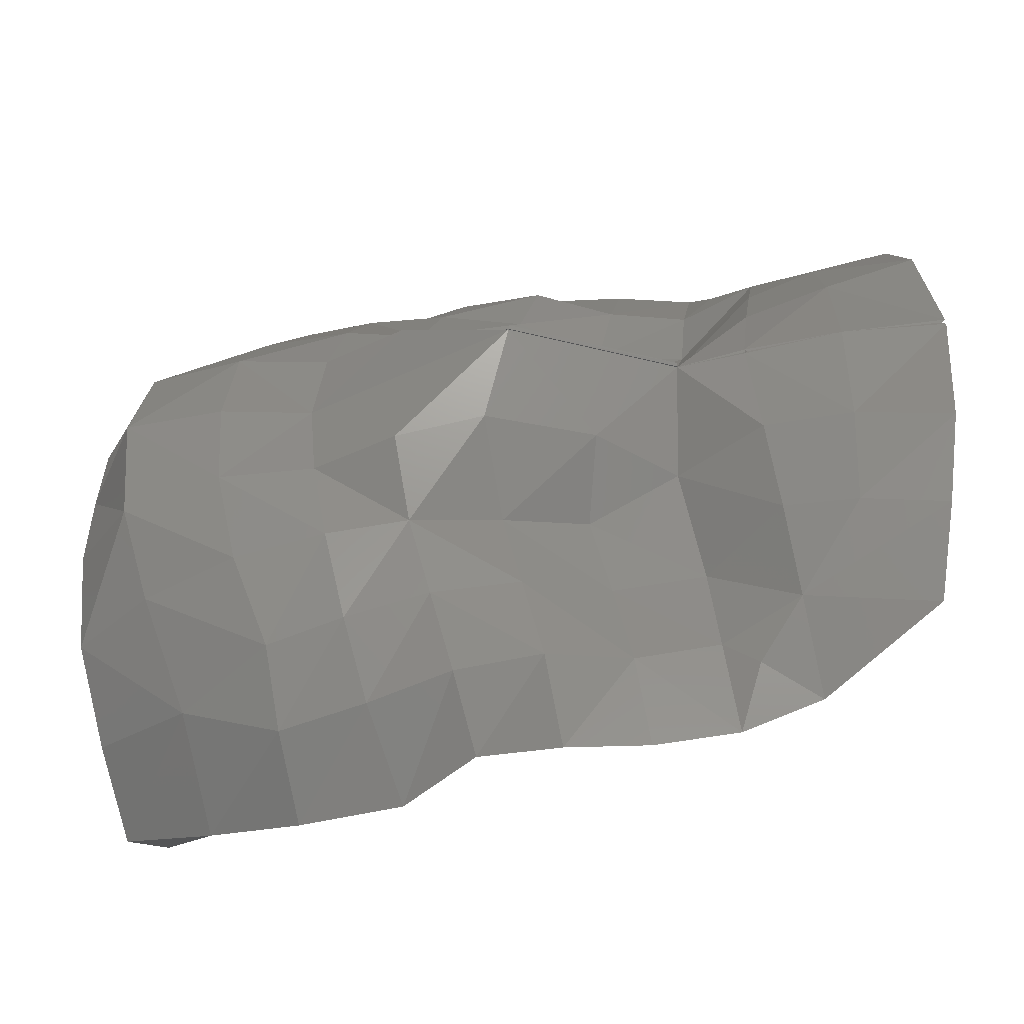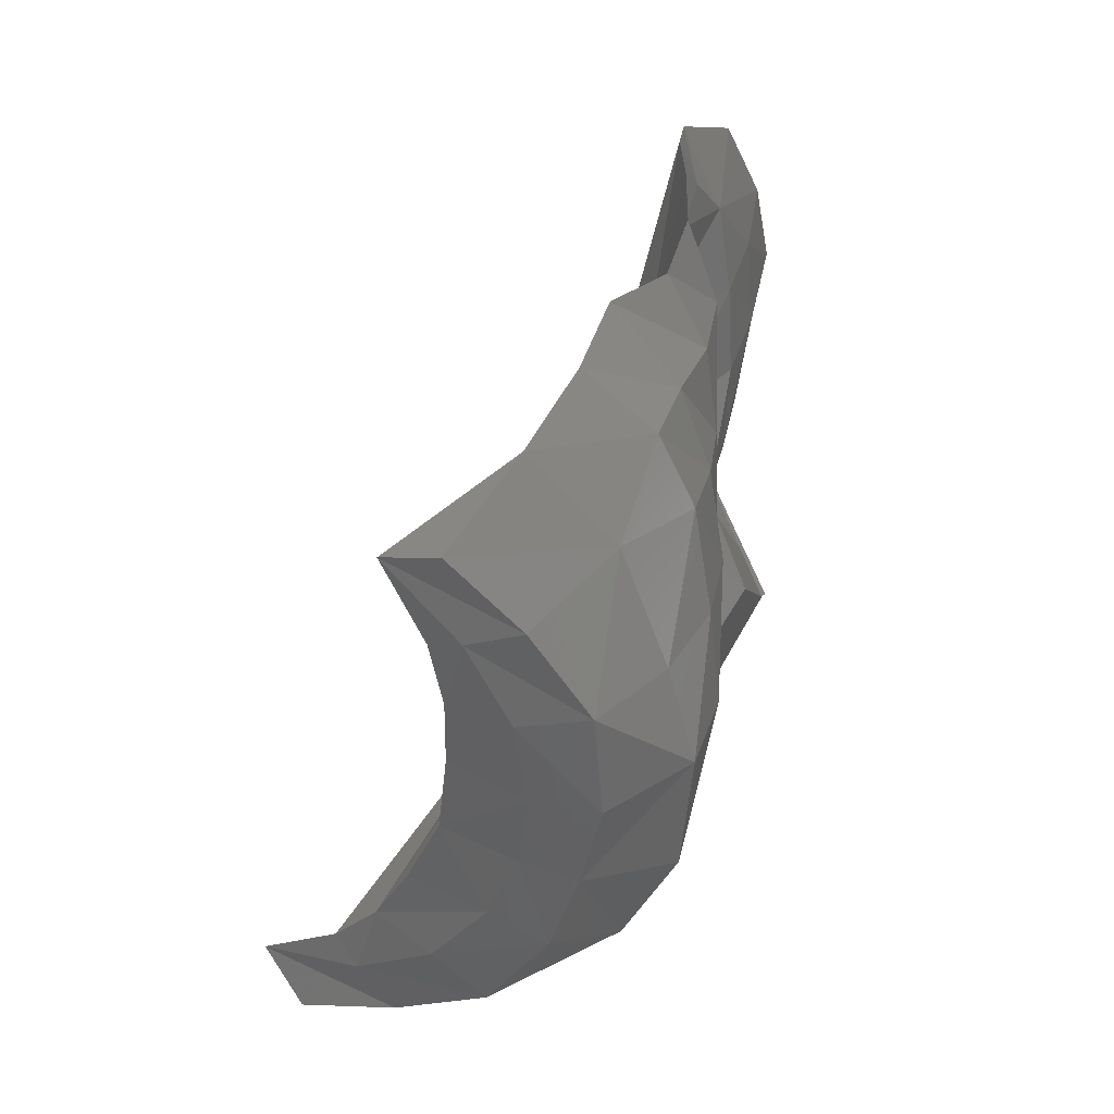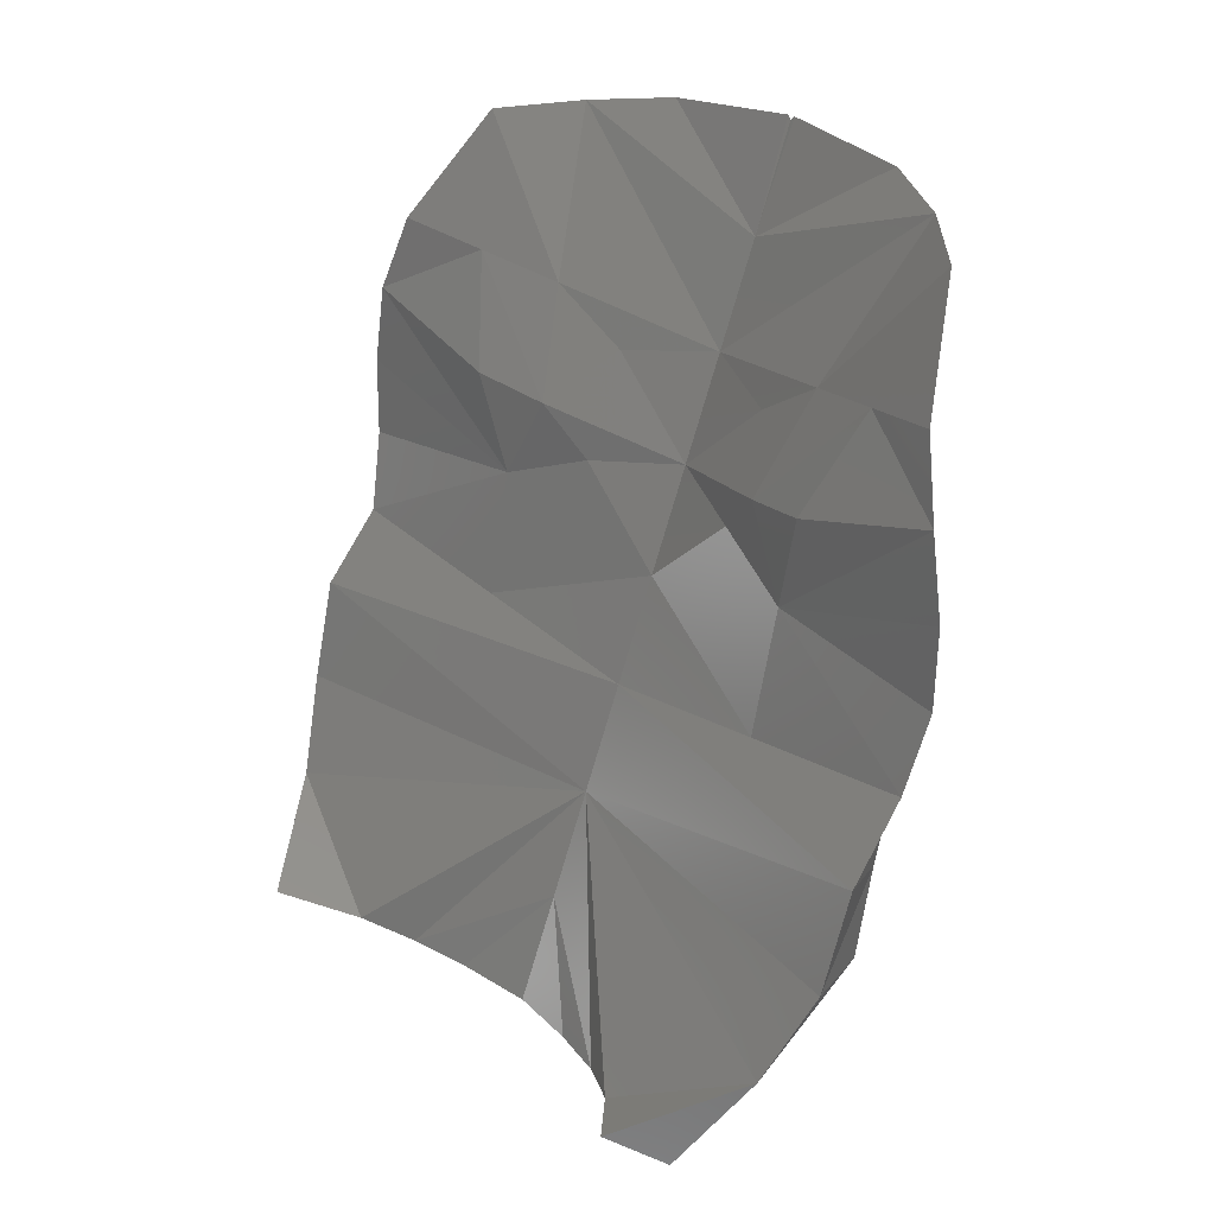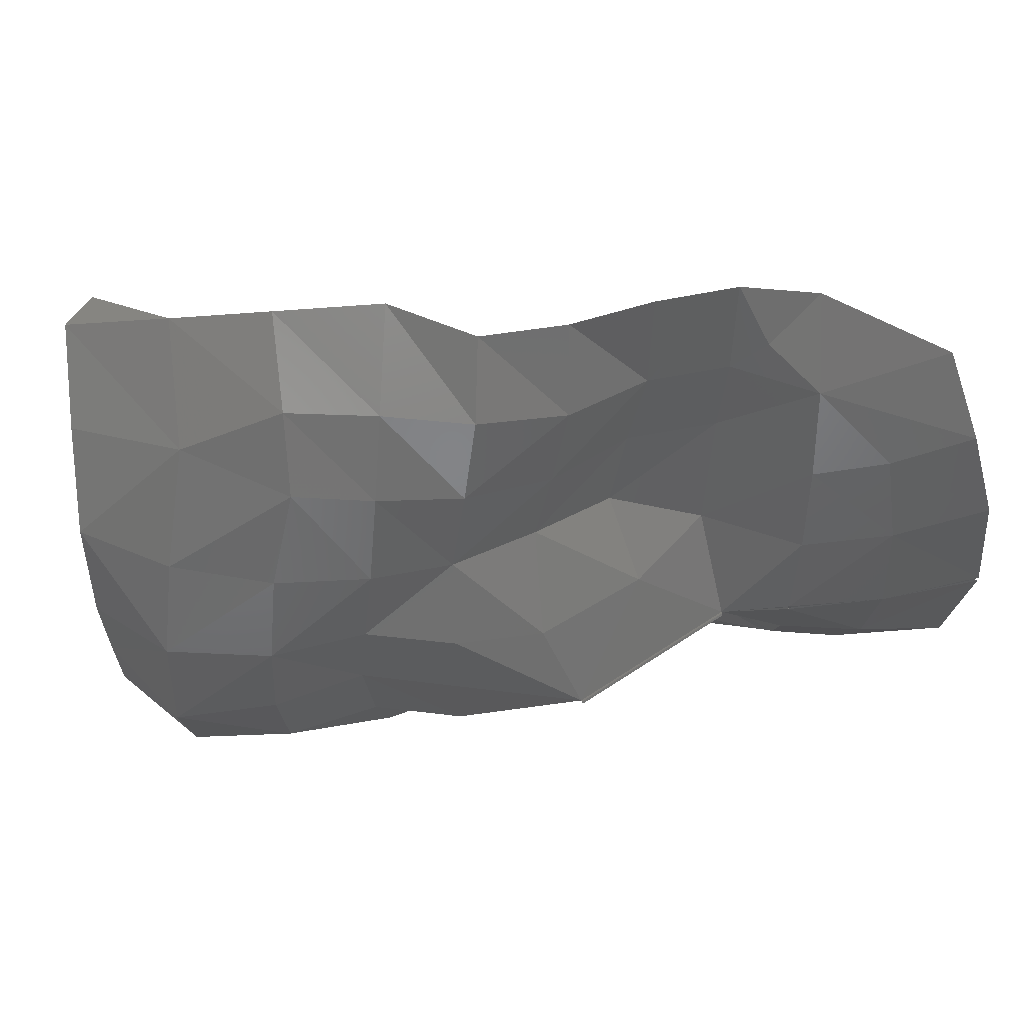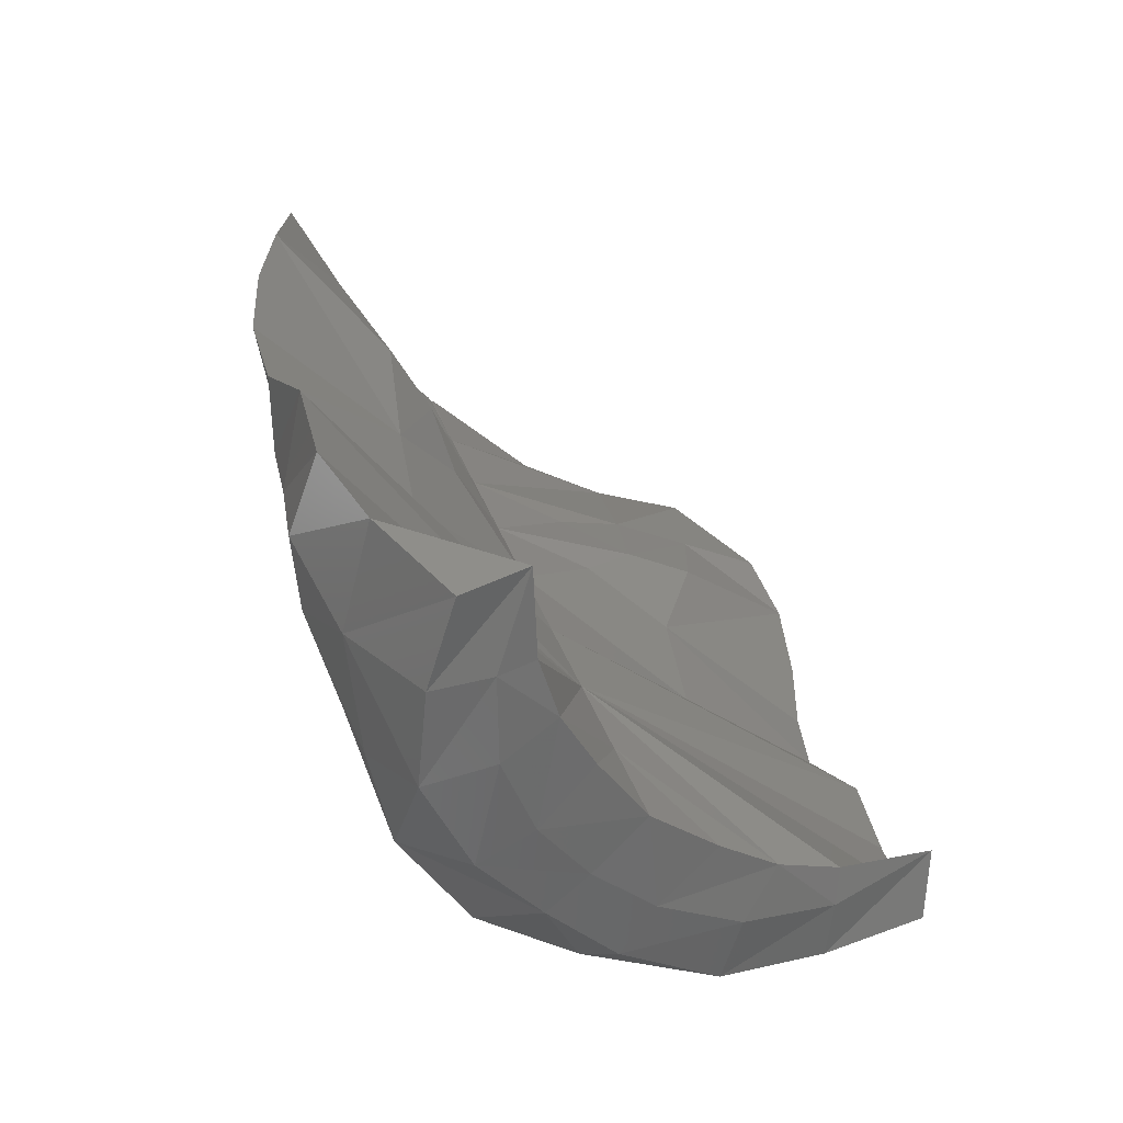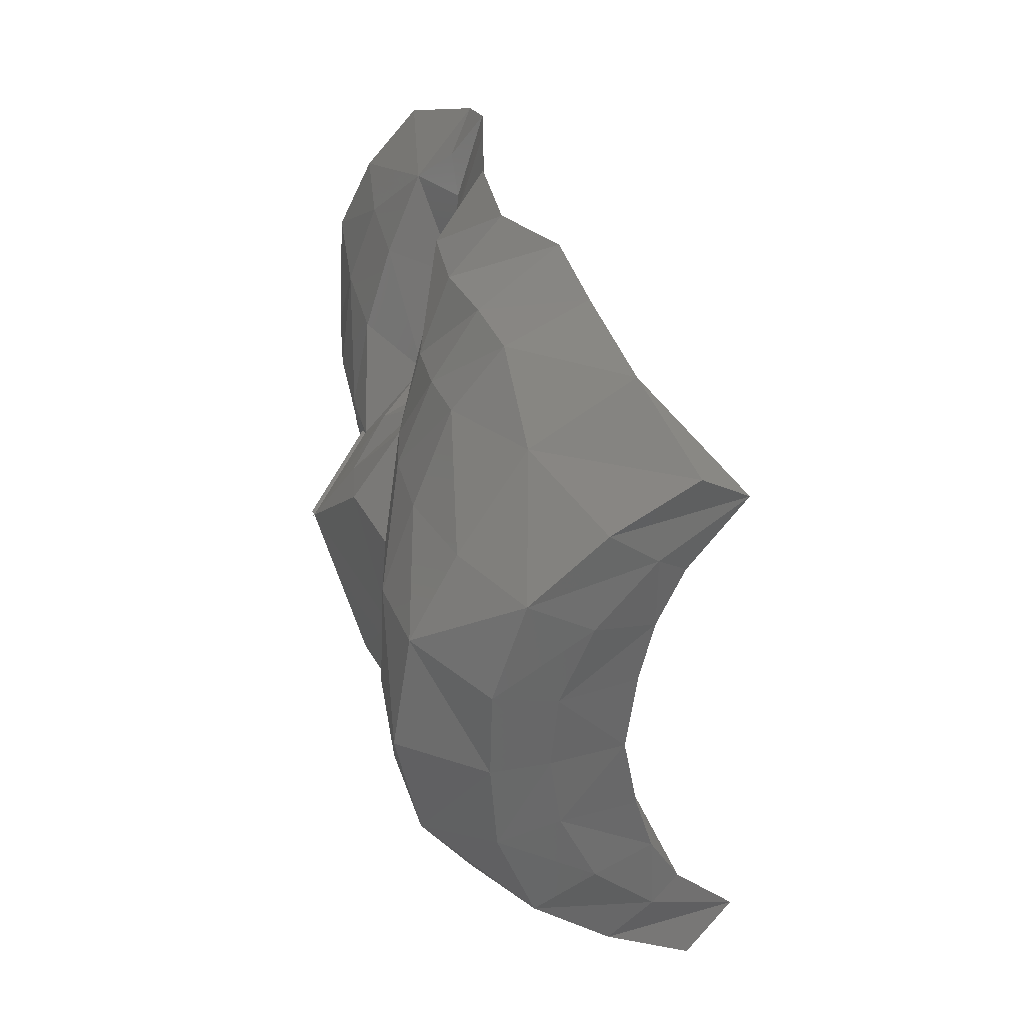
<metadata>
{"format":"stl","ext":"stl","renderer":"f3d","projection":"perspective","resolution":1024,"background":"white","views":[{"elev":-54.7,"azim":-88.6,"up":"+Y"},{"elev":-48.8,"azim":165.1,"up":"+Z"},{"elev":26.4,"azim":140.2,"up":"+Z"},{"elev":64.4,"azim":-107.8,"up":"+Y"},{"elev":-45.5,"azim":44.7,"up":"+Z"},{"elev":-55.0,"azim":1.3,"up":"+Z"}]}
</metadata>
<code>
# stl→obj: 153 verts, 296 faces
v -0.08621 0.000557 1.222
v -0.0894 0 1.237
v -0.0867 0.01857 1.237
v -0.09081 0.000628 1.253
v -0.08894 0.02293 1.251
v -0.03498 0.03376 1.124
v -0.02181 0.04034 1.13
v -0.03089 0.03033 1.127
v -0.03525 0.02186 1.125
v -0.04206 0.03951 1.122
v -0.0291 0.04657 1.126
v -0.0533 0.04509 1.136
v -0.05381 0.02972 1.119
v -0.07131 0.01849 1.126
v -0.06391 0.03099 1.13
v -0.0592 0.01416 1.118
v -0.04422 0.02412 1.121
v -0.05987 0 1.118
v -0.05089 0 1.12
v -0.04952 0.01185 1.12
v -0.07364 0.04791 1.247
v -0.0827 0.0363 1.249
v -0.07032 0.02794 1.225
v -0.03963 0 1.123
v -0.09106 0 1.185
v -0.0836 0 1.212
v -0.08405 0.000528 1.212
v -0.03774 0.01226 1.124
v -0.07653 0 1.154
v -0.08213 0.01555 1.168
v -0.05239 0 1.156
v -0.04809 0.06053 1.169
v -0.05877 0 1.172
v -0.05782 0.03007 1.176
v -0.06029 0.05983 1.218
v -0.06272 0.05588 1.229
v -0.06652 0.04191 1.227
v -0.04601 0 1.139
v -0.03756 0.05462 1.14
v -0.0764 0.01541 1.155
v -0.07608 0.01677 1.141
v -0.07082 0.03028 1.144
v -0.07382 0.02886 1.158
v -0.0647 0.04367 1.15
v -0.06808 0.04173 1.161
v -0.07427 0.02648 1.17
v -0.08319 0.01211 1.182
v -0.0713 0.02279 1.184
v -0.0704 0.03925 1.174
v -0.07015 0.03676 1.187
v -0.06543 0.03324 1.2
v -0.06481 0.04849 1.203
v -0.06778 0.05067 1.19
v -0.0599 0.0619 1.192
v -0.06012 0.06204 1.205
v -0.06494 0.04585 1.216
v -0.06596 0.05124 1.221
v -0.07232 0.04413 1.227
v -0.08128 0.03306 1.236
v -0.07823 0.03022 1.225
v -0.06599 0.03088 1.214
v -0.0725 0.01377 1.211
v -0.06785 0.01952 1.197
v -0.07895 0.01165 1.199
v -0.08292 0.01592 1.224
v -0.0861 0 1.222
v -0.08623 0 1.222
v -0.07717 0 1.14
v -0.06327 0.0232 1.208
v -0.04389 0.05957 1.154
v -0.07153 0 1.204
v -0.06557 0.01545 1.201
v -0.0745 0 1.125
v -0.05687 0.06012 1.18
v -0.06542 0.05114 1.177
v -0.06061 0.05228 1.164
v -0.05657 0.05337 1.152
v -0.07412 0.01397 1.222
v -0.07195 0.01544 1.217
v -0.09145 0.000567 1.186
v -0.09067 0 1.252
v -0.06037 0.03506 1.211
v -0.0619 0.03047 1.195
v -0.06515 0 1.188
v -0.07791 0 1.22
v -0.08429 0 1.236
v -0.08621 -0.000557 1.222
v -0.0867 -0.01857 1.237
v -0.09081 -0.000628 1.253
v -0.08894 -0.02293 1.251
v -0.03498 -0.03376 1.124
v -0.03089 -0.03033 1.127
v -0.02181 -0.04034 1.13
v -0.03525 -0.02186 1.125
v -0.04206 -0.03951 1.122
v -0.0291 -0.04657 1.126
v -0.0533 -0.04509 1.136
v -0.05381 -0.02972 1.119
v -0.06391 -0.03099 1.13
v -0.07131 -0.01849 1.126
v -0.0592 -0.01416 1.118
v -0.04422 -0.02412 1.121
v -0.04952 -0.01185 1.12
v -0.07364 -0.04791 1.247
v -0.07032 -0.02794 1.225
v -0.0827 -0.0363 1.249
v -0.08405 -0.000528 1.212
v -0.03774 -0.01226 1.124
v -0.08213 -0.01555 1.168
v -0.04809 -0.06053 1.169
v -0.05782 -0.03007 1.176
v -0.06029 -0.05983 1.218
v -0.06652 -0.04191 1.227
v -0.06272 -0.05588 1.229
v -0.03756 -0.05462 1.14
v -0.07608 -0.01677 1.141
v -0.0764 -0.01541 1.155
v -0.07082 -0.03028 1.144
v -0.07382 -0.02886 1.158
v -0.0647 -0.04367 1.15
v -0.06808 -0.04173 1.161
v -0.07427 -0.02648 1.17
v -0.08319 -0.01211 1.182
v -0.0713 -0.02279 1.184
v -0.0704 -0.03925 1.174
v -0.07015 -0.03676 1.187
v -0.06481 -0.04849 1.203
v -0.06543 -0.03324 1.2
v -0.06778 -0.05067 1.19
v -0.0599 -0.0619 1.192
v -0.06012 -0.06204 1.205
v -0.06494 -0.04585 1.216
v -0.06596 -0.05124 1.221
v -0.07232 -0.04413 1.227
v -0.08128 -0.03306 1.236
v -0.07823 -0.03022 1.225
v -0.06599 -0.03088 1.214
v -0.0725 -0.01377 1.211
v -0.06785 -0.01952 1.197
v -0.07895 -0.01165 1.199
v -0.08292 -0.01592 1.224
v -0.06327 -0.0232 1.208
v -0.04389 -0.05957 1.154
v -0.06557 -0.01545 1.201
v -0.05687 -0.06012 1.18
v -0.06542 -0.05114 1.177
v -0.06061 -0.05228 1.164
v -0.05657 -0.05337 1.152
v -0.07195 -0.01544 1.217
v -0.07412 -0.01397 1.222
v -0.09145 -0.000567 1.186
v -0.0619 -0.03047 1.195
v -0.06037 -0.03506 1.211
f 1 2 3
f 4 5 3
f 6 7 8
f 6 8 9
f 7 6 10
f 7 10 11
f 11 10 12
f 12 10 13
f 6 13 10
f 13 14 15
f 14 13 16
f 12 13 15
f 6 17 13
f 16 13 17
f 14 16 18
f 19 18 16
f 16 17 20
f 19 16 20
f 21 22 23
f 24 19 20
f 25 26 27
f 20 9 28
f 24 20 28
f 29 25 30
f 31 32 33
f 32 34 33
f 35 36 37
f 28 9 38
f 8 7 39
f 29 40 41
f 14 41 42
f 41 43 42
f 41 40 43
f 44 43 45
f 44 42 43
f 45 43 46
f 40 46 43
f 47 46 30
f 47 48 46
f 45 46 49
f 40 30 46
f 50 46 48
f 50 49 46
f 50 51 52
f 48 51 50
f 50 52 53
f 53 49 50
f 54 53 52
f 54 52 55
f 35 52 56
f 56 52 51
f 35 55 52
f 57 35 56
f 58 57 56
f 21 36 58
f 58 22 21
f 59 58 60
f 58 59 22
f 58 61 60
f 61 58 56
f 62 60 61
f 61 63 62
f 56 51 61
f 61 51 63
f 62 63 64
f 64 63 48
f 48 63 51
f 64 47 25
f 64 48 47
f 1 65 26
f 26 66 1
f 1 67 2
f 65 62 26
f 3 65 1
f 3 60 65
f 62 65 60
f 25 26 64
f 29 41 68
f 7 11 39
f 29 30 40
f 37 23 69
f 39 70 31
f 71 72 69
f 41 14 73
f 73 68 41
f 25 47 30
f 5 22 59
f 3 59 60
f 5 59 3
f 74 53 54
f 74 75 53
f 32 75 74
f 32 76 75
f 53 75 49
f 49 75 76
f 70 77 76
f 45 76 77
f 49 76 45
f 70 76 32
f 39 77 70
f 45 77 44
f 44 77 12
f 39 12 77
f 44 15 42
f 44 12 15
f 14 42 15
f 14 18 73
f 20 17 9
f 6 9 17
f 11 12 39
f 23 78 79
f 4 3 2
f 25 27 80
f 62 64 26
f 4 2 81
f 70 32 31
f 9 8 31
f 38 24 28
f 35 82 83
f 31 38 9
f 8 39 31
f 72 84 34
f 78 85 79
f 54 55 83
f 71 79 85
f 22 5 86
f 5 4 86
f 4 81 86
f 86 85 22
f 37 21 23
f 22 78 23
f 83 69 72
f 84 33 34
f 83 55 35
f 35 37 82
f 34 74 83
f 74 54 83
f 69 83 82
f 23 79 69
f 32 74 34
f 71 84 72
f 79 71 69
f 57 36 35
f 37 36 21
f 22 85 78
f 72 34 83
f 69 82 37
f 58 36 57
f 87 88 2
f 89 88 90
f 91 92 93
f 91 94 92
f 93 95 91
f 93 96 95
f 96 97 95
f 97 98 95
f 91 95 98
f 98 99 100
f 100 101 98
f 97 99 98
f 91 98 102
f 101 102 98
f 100 18 101
f 19 101 18
f 101 103 102
f 19 103 101
f 104 105 106
f 24 103 19
f 25 107 26
f 103 108 94
f 24 108 103
f 29 109 25
f 31 33 110
f 110 33 111
f 112 113 114
f 108 38 94
f 92 115 93
f 29 116 117
f 100 118 116
f 116 118 119
f 116 119 117
f 120 121 119
f 120 119 118
f 121 122 119
f 117 119 122
f 123 109 122
f 123 122 124
f 121 125 122
f 117 122 109
f 126 124 122
f 126 122 125
f 126 127 128
f 124 126 128
f 126 129 127
f 129 126 125
f 130 127 129
f 130 131 127
f 112 132 127
f 132 128 127
f 112 127 131
f 133 132 112
f 134 132 133
f 104 134 114
f 134 104 106
f 135 136 134
f 134 106 135
f 134 136 137
f 137 132 134
f 138 137 136
f 137 138 139
f 132 137 128
f 137 139 128
f 138 140 139
f 140 124 139
f 124 128 139
f 140 25 123
f 140 123 124
f 87 26 141
f 26 87 66
f 87 2 67
f 141 26 138
f 88 87 141
f 88 141 136
f 138 136 141
f 25 140 26
f 29 68 116
f 93 115 96
f 29 117 109
f 113 142 105
f 115 31 143
f 71 142 144
f 116 73 100
f 73 116 68
f 25 109 123
f 90 135 106
f 88 136 135
f 90 88 135
f 145 130 129
f 145 129 146
f 110 145 146
f 110 146 147
f 129 125 146
f 125 147 146
f 143 147 148
f 121 148 147
f 125 121 147
f 143 110 147
f 115 143 148
f 121 120 148
f 120 97 148
f 115 148 97
f 120 118 99
f 120 99 97
f 100 99 118
f 100 73 18
f 103 94 102
f 91 102 94
f 96 115 97
f 105 149 150
f 89 2 88
f 25 151 107
f 138 26 140
f 89 81 2
f 143 31 110
f 94 31 92
f 38 108 24
f 112 152 153
f 31 94 38
f 92 31 115
f 144 111 84
f 150 149 85
f 130 152 131
f 71 85 149
f 106 86 90
f 90 86 89
f 89 86 81
f 86 106 85
f 113 105 104
f 106 105 150
f 152 144 142
f 84 111 33
f 152 112 131
f 112 153 113
f 111 152 145
f 145 152 130
f 142 153 152
f 105 142 149
f 110 111 145
f 71 144 84
f 149 142 71
f 133 112 114
f 113 104 114
f 106 150 85
f 144 152 111
f 142 113 153
f 134 133 114

</code>
